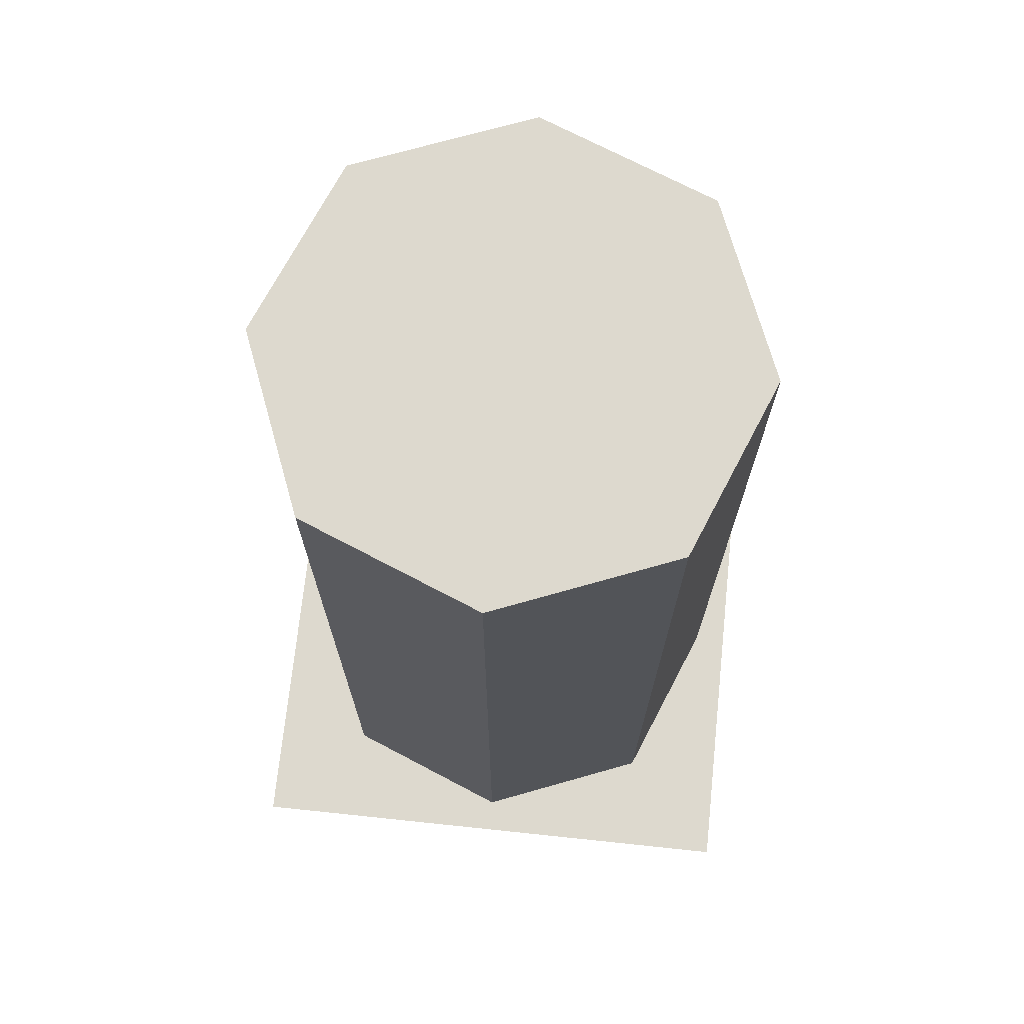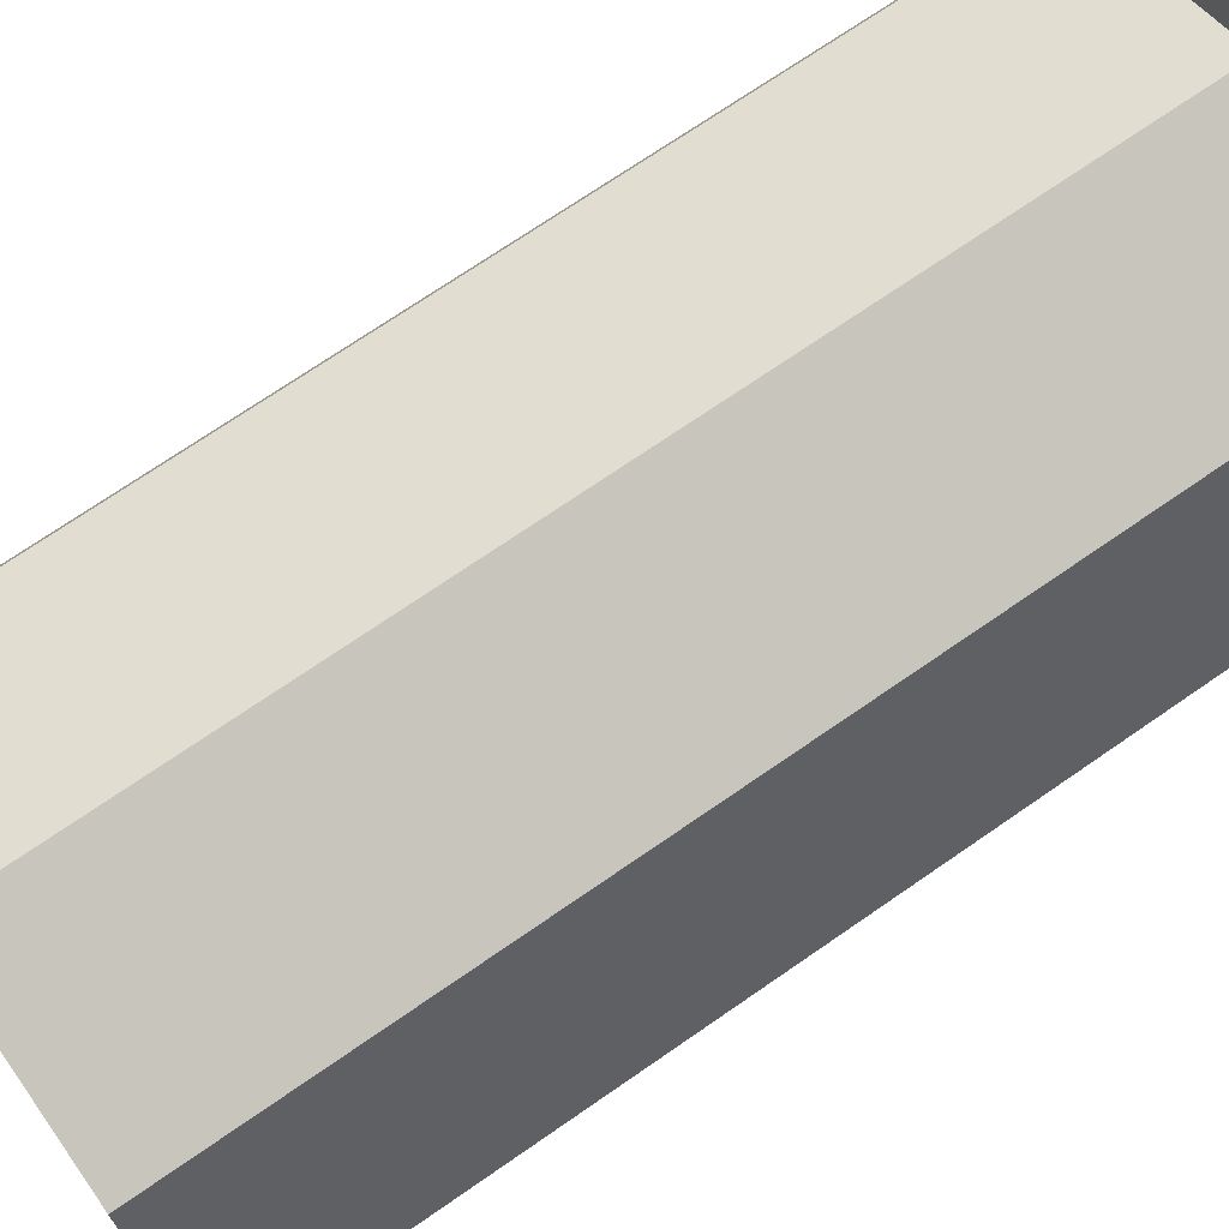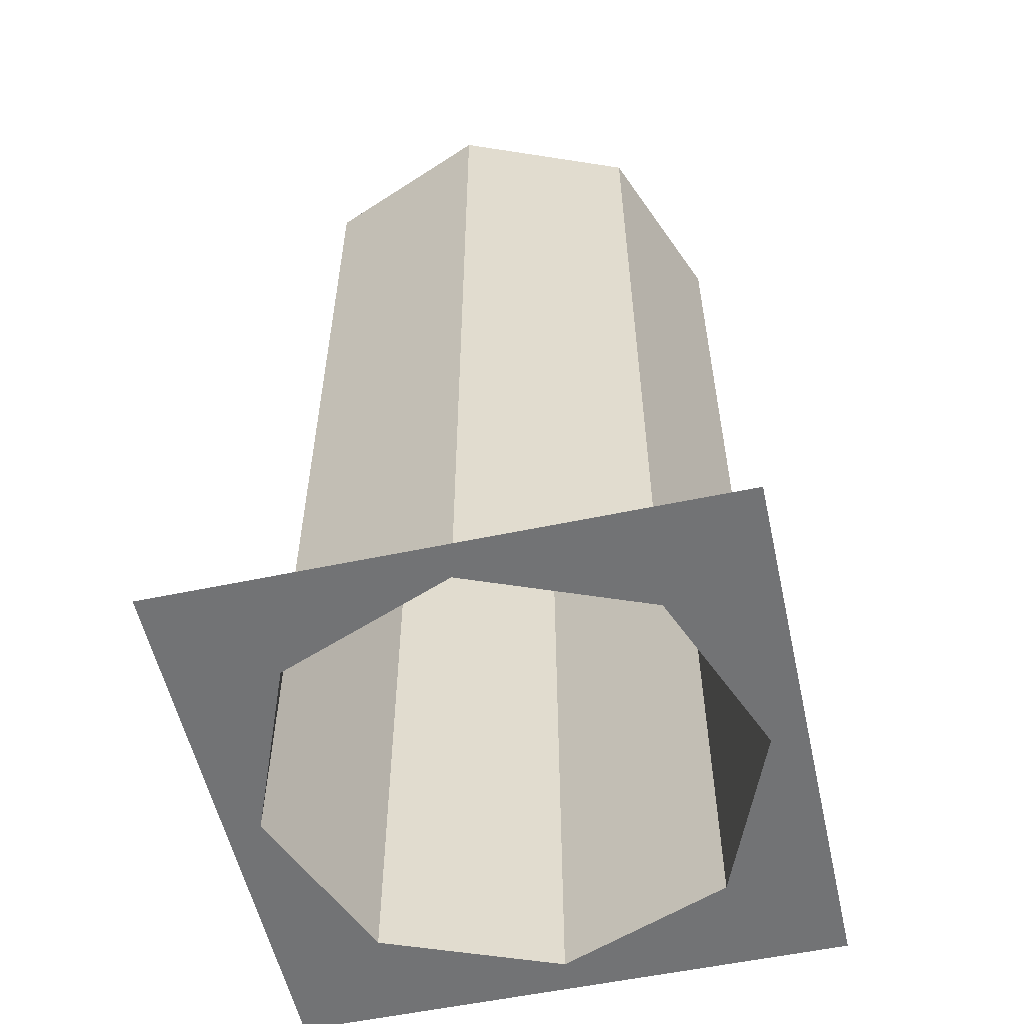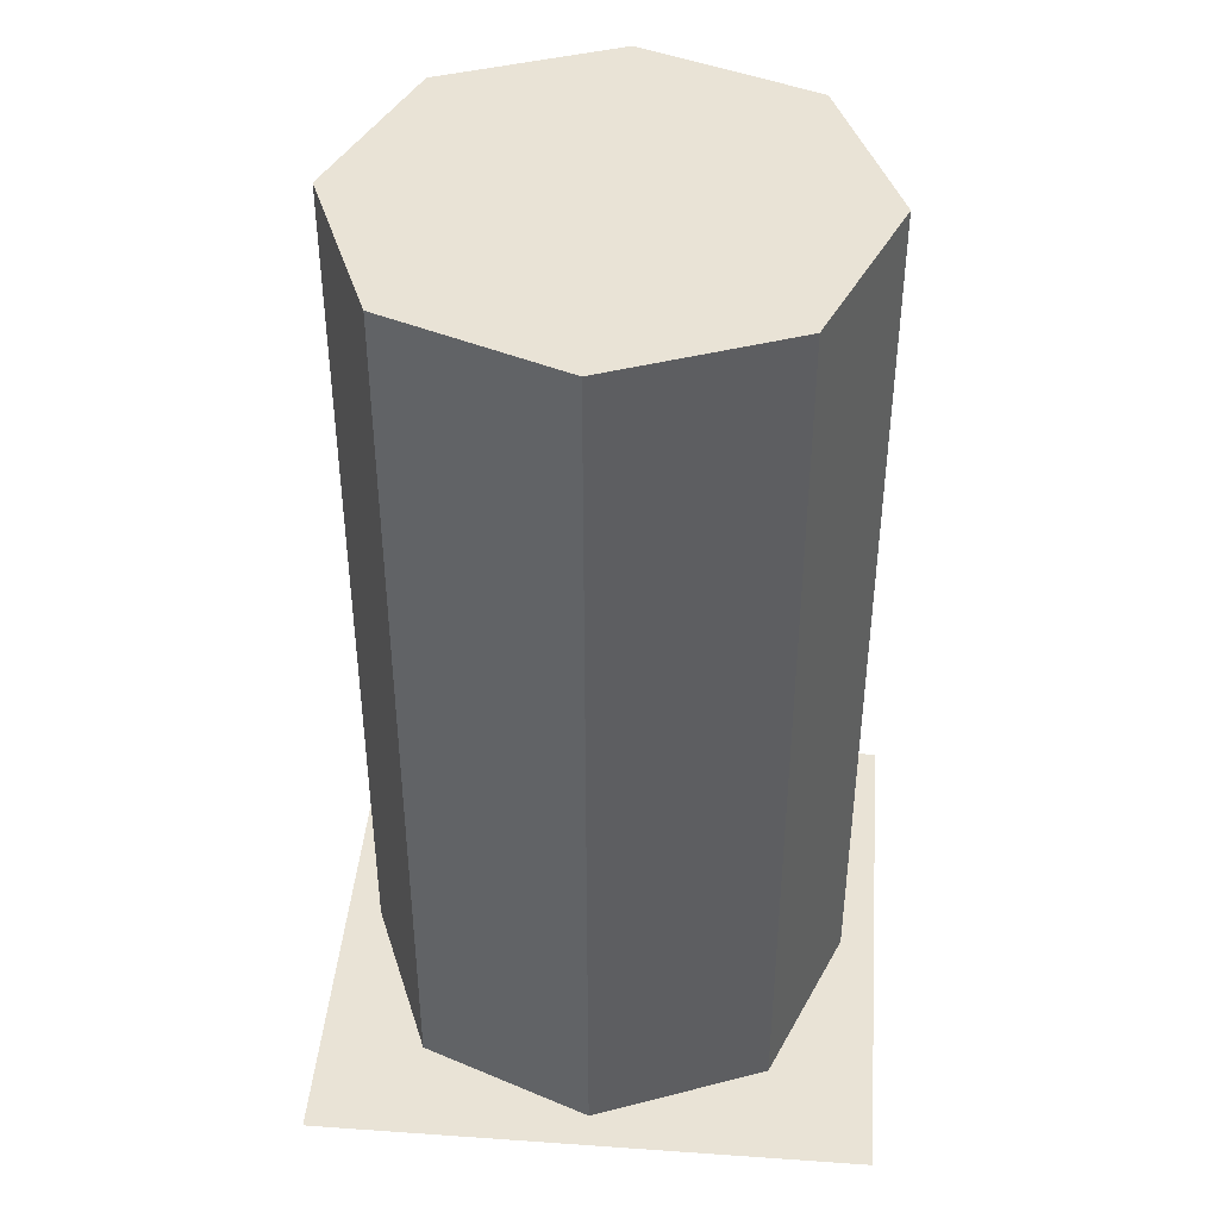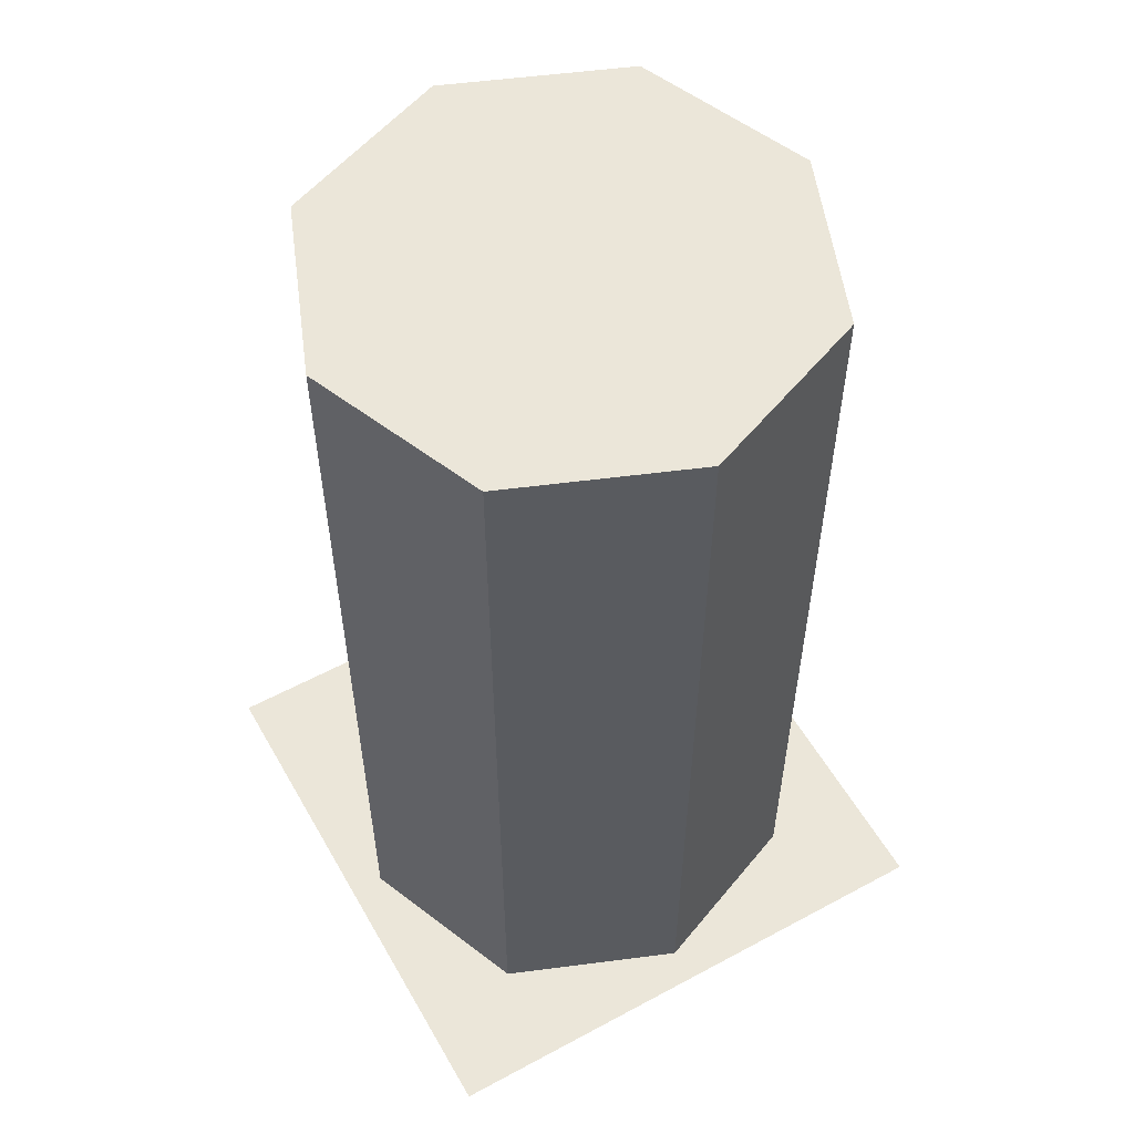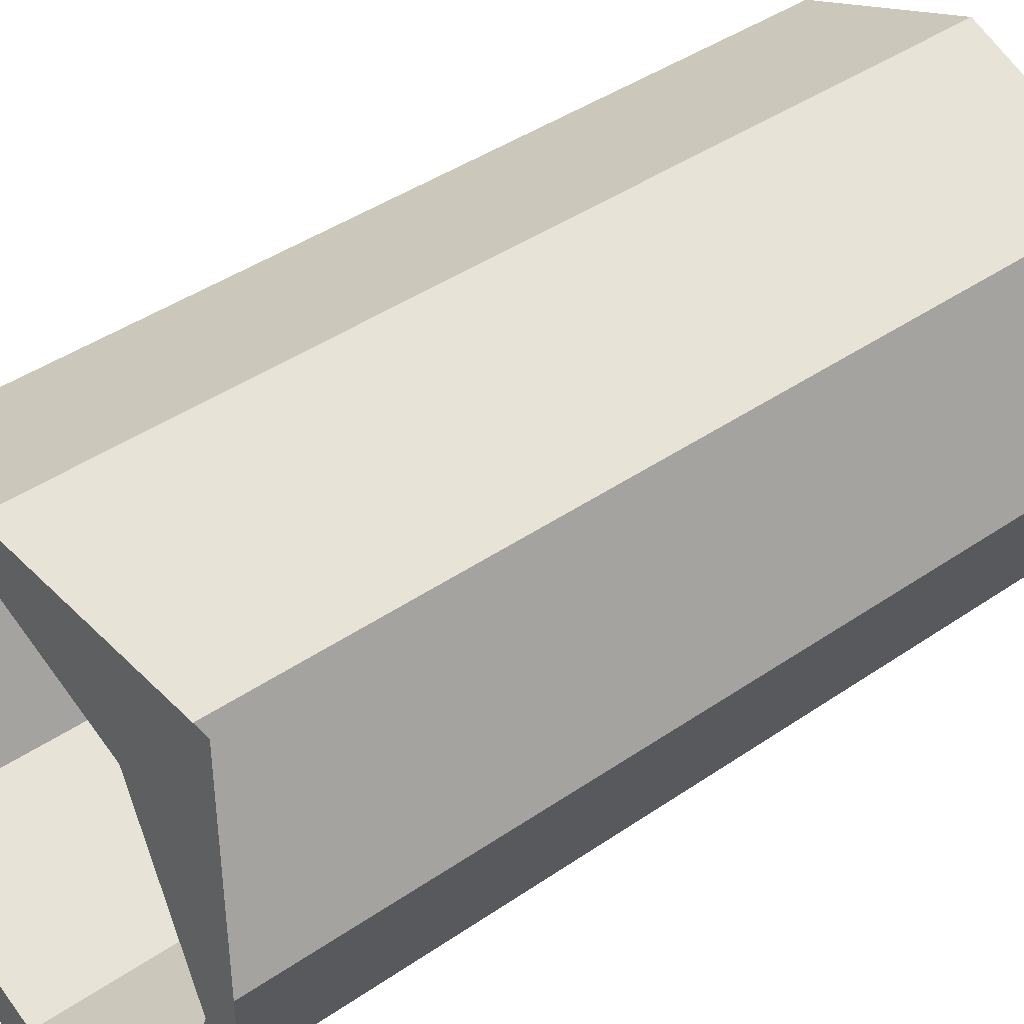
<metadata>
{"format":"obj","ext":"obj","renderer":"f3d","projection":"perspective","resolution":1024,"background":"white","views":[{"elev":71.7,"azim":96.0,"up":"+Y"},{"elev":71.0,"azim":-124.8,"up":"+Z"},{"elev":-55.9,"azim":102.5,"up":"+Y"},{"elev":42.2,"azim":-85.2,"up":"+Y"},{"elev":55.7,"azim":150.5,"up":"+Y"},{"elev":41.7,"azim":50.2,"up":"+Z"}]}
</metadata>
<code>
v 0 208 -56
v -40 208 -40
v -56 208 0
v -40 208 40
v 0 208 56
v 40 208 40
v 56 208 0
v 40 208 -40
v 0 16 -56
v -40 16 -40
v -56 16 0
v -40 16 40
v 0 16 56
v 40 16 40
v 56 16 0
v 40 16 -40
v 0 0 -64
v -64 0 -64
v -40 0 -40
v 0 0 -56
v -64 0 0
v -56 0 0
v -64 0 64
v -40 0 40
v 0 0 64
v 0 0 56
v 64 0 64
v 40 0 40
v 64 0 0
v 56 0 0
v 64 0 -64
v 40 0 -40
f 1 2 3 4 5 6 7 8
f 9 10 2 1
f 10 11 3 2
f 11 12 4 3
f 12 13 5 4
f 13 14 6 5
f 14 15 7 6
f 15 16 8 7
f 16 9 1 8
f 17 18 19 20
f 18 21 22 19
f 21 23 24 22
f 23 25 26 24
f 25 27 28 26
f 27 29 30 28
f 29 31 32 30
f 31 17 20 32
f 10 9 20 19
f 11 10 19 22
f 12 11 22 24
f 13 12 24 26
f 14 13 26 28
f 15 14 28 30
f 16 15 30 32
f 9 16 32 20

</code>
